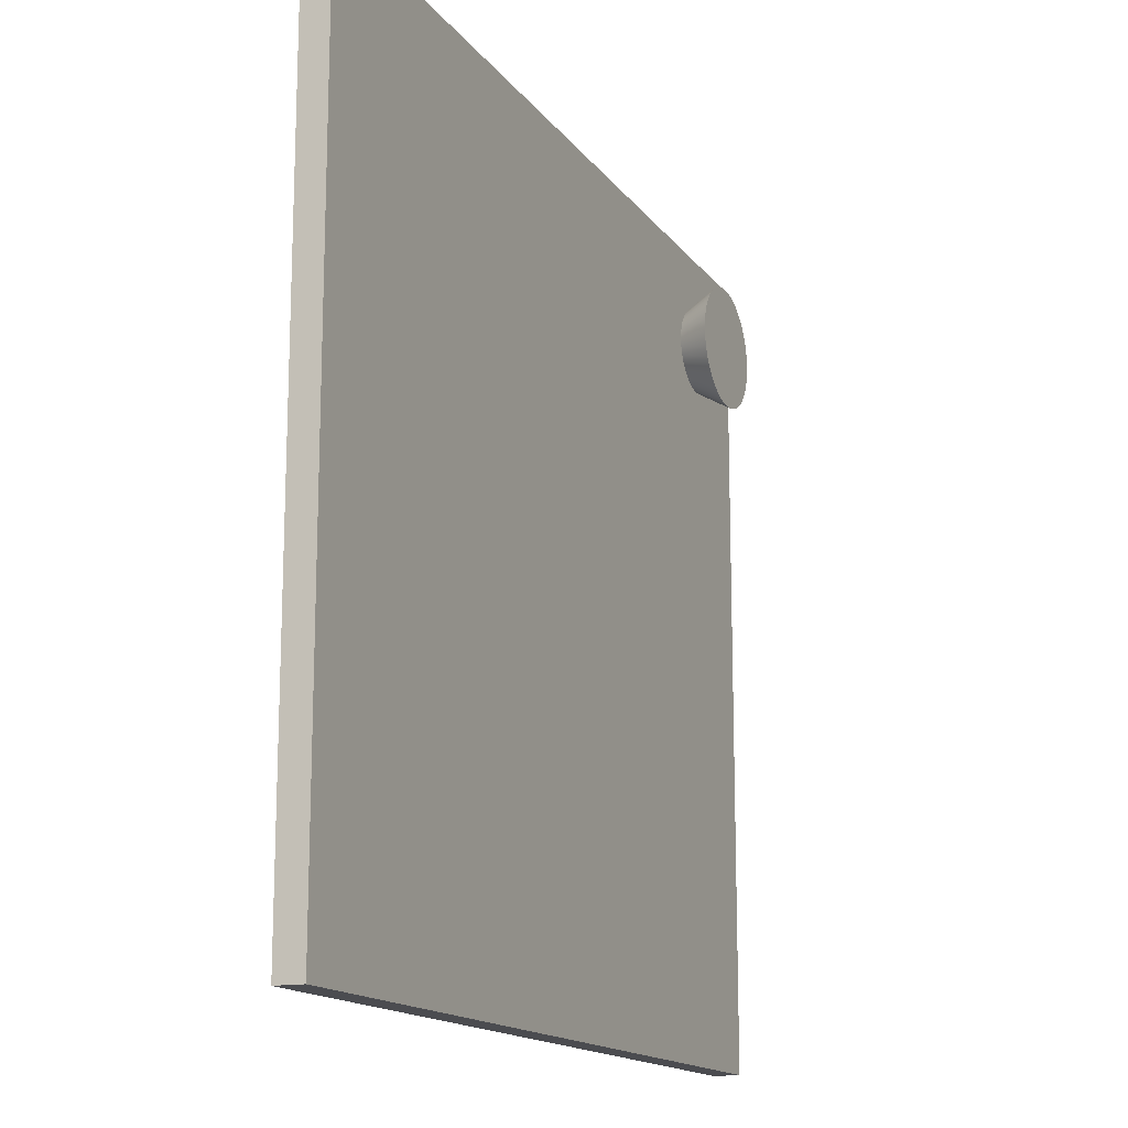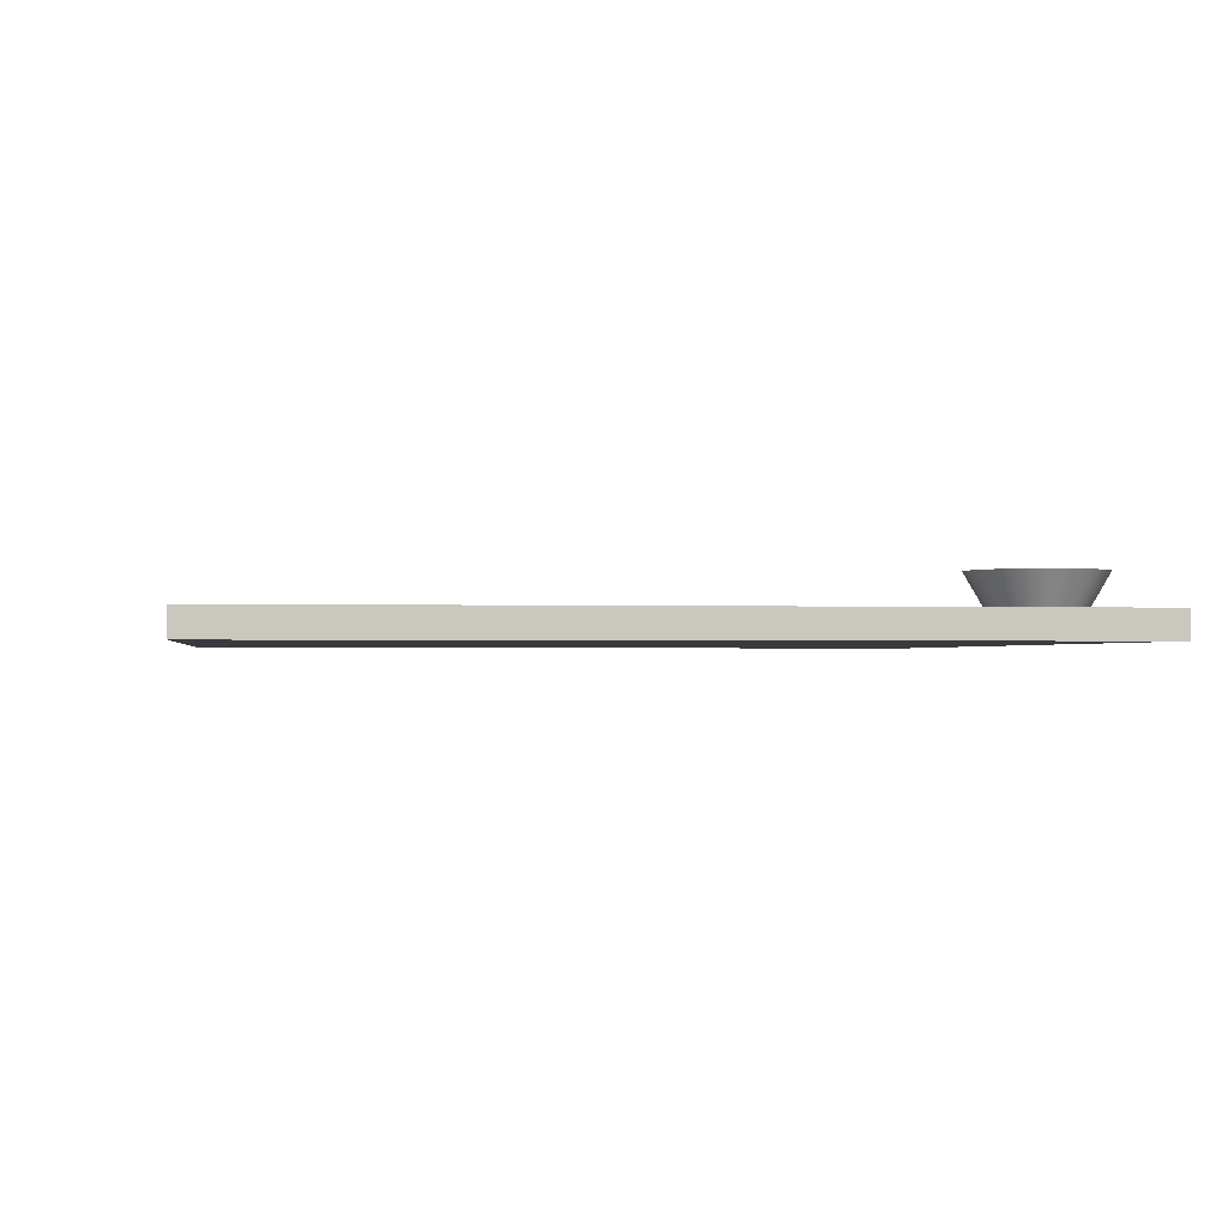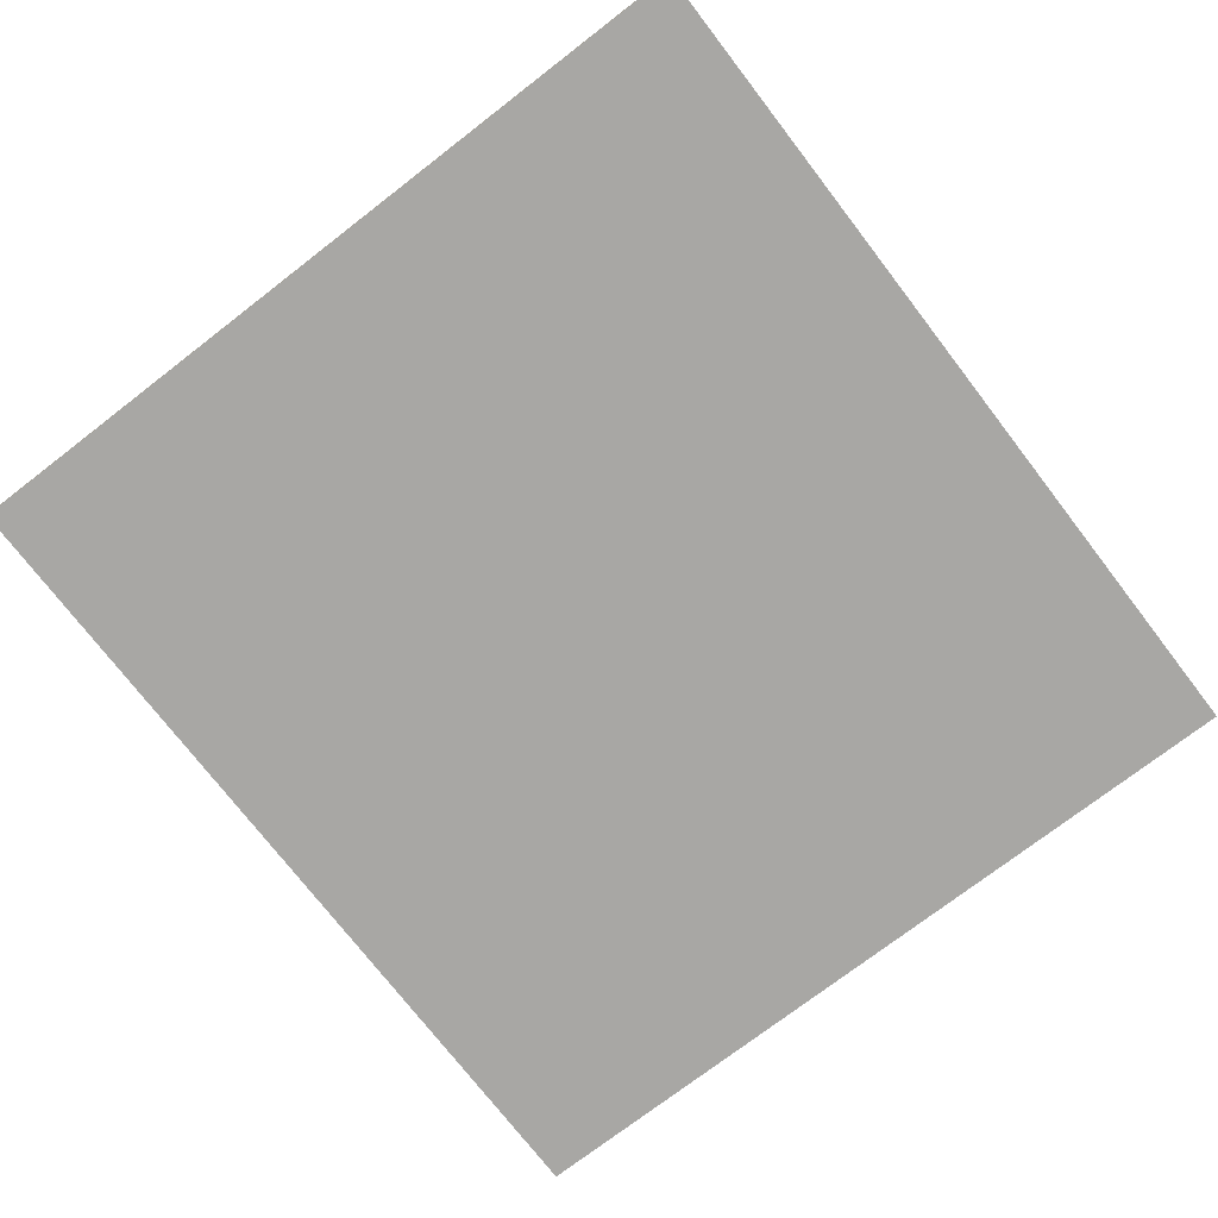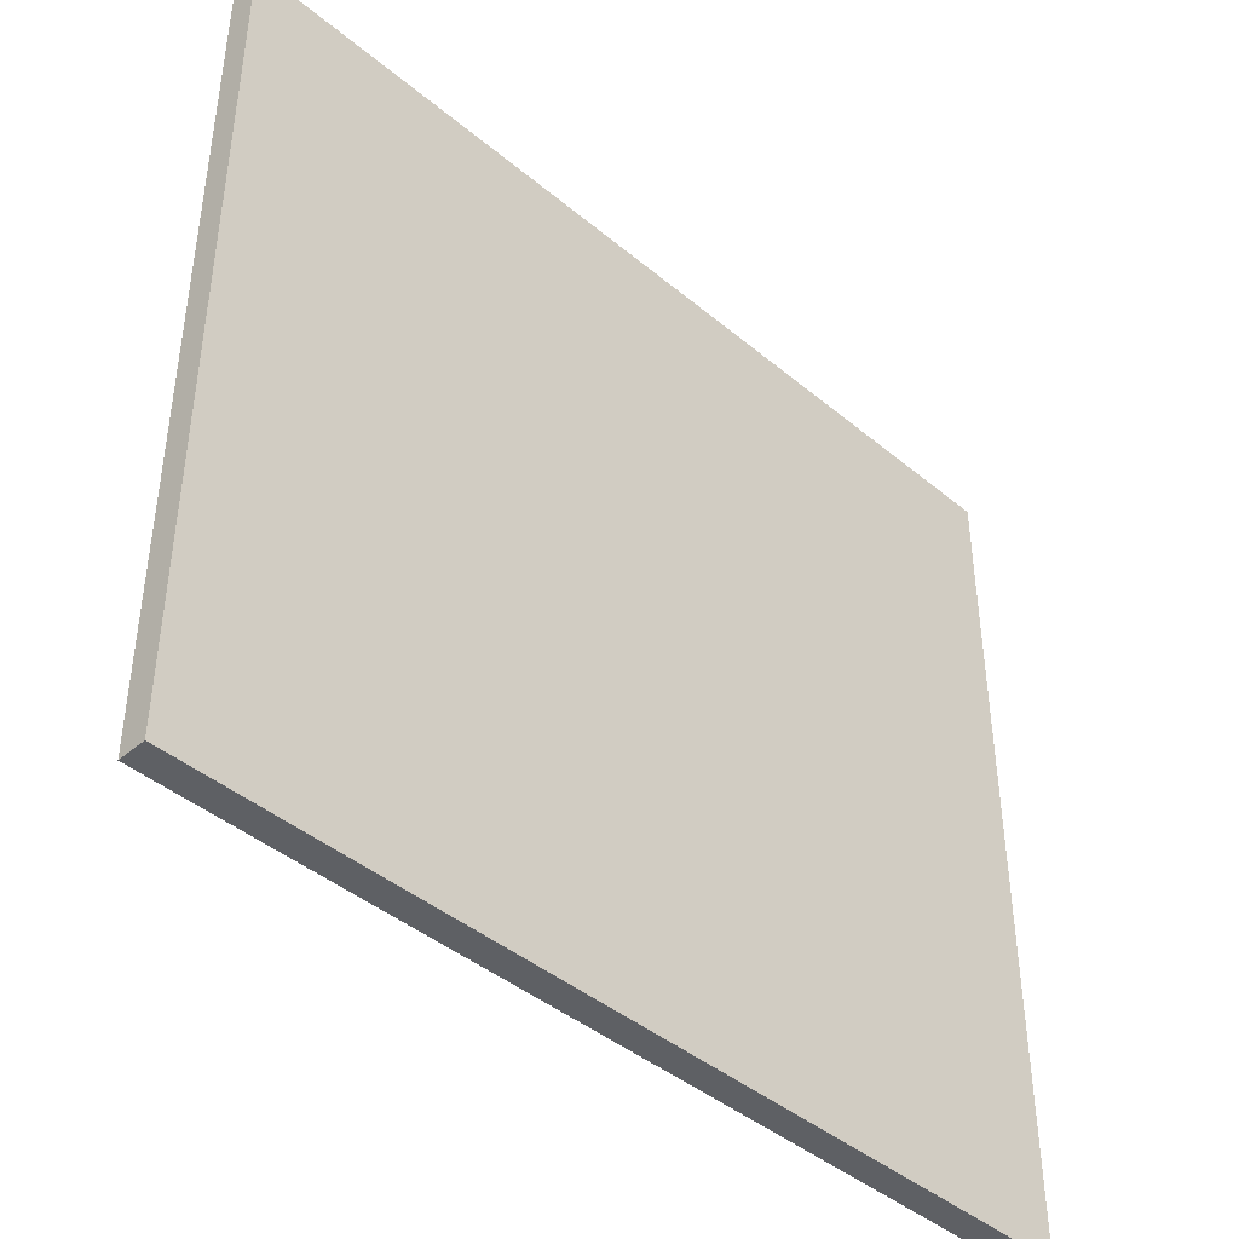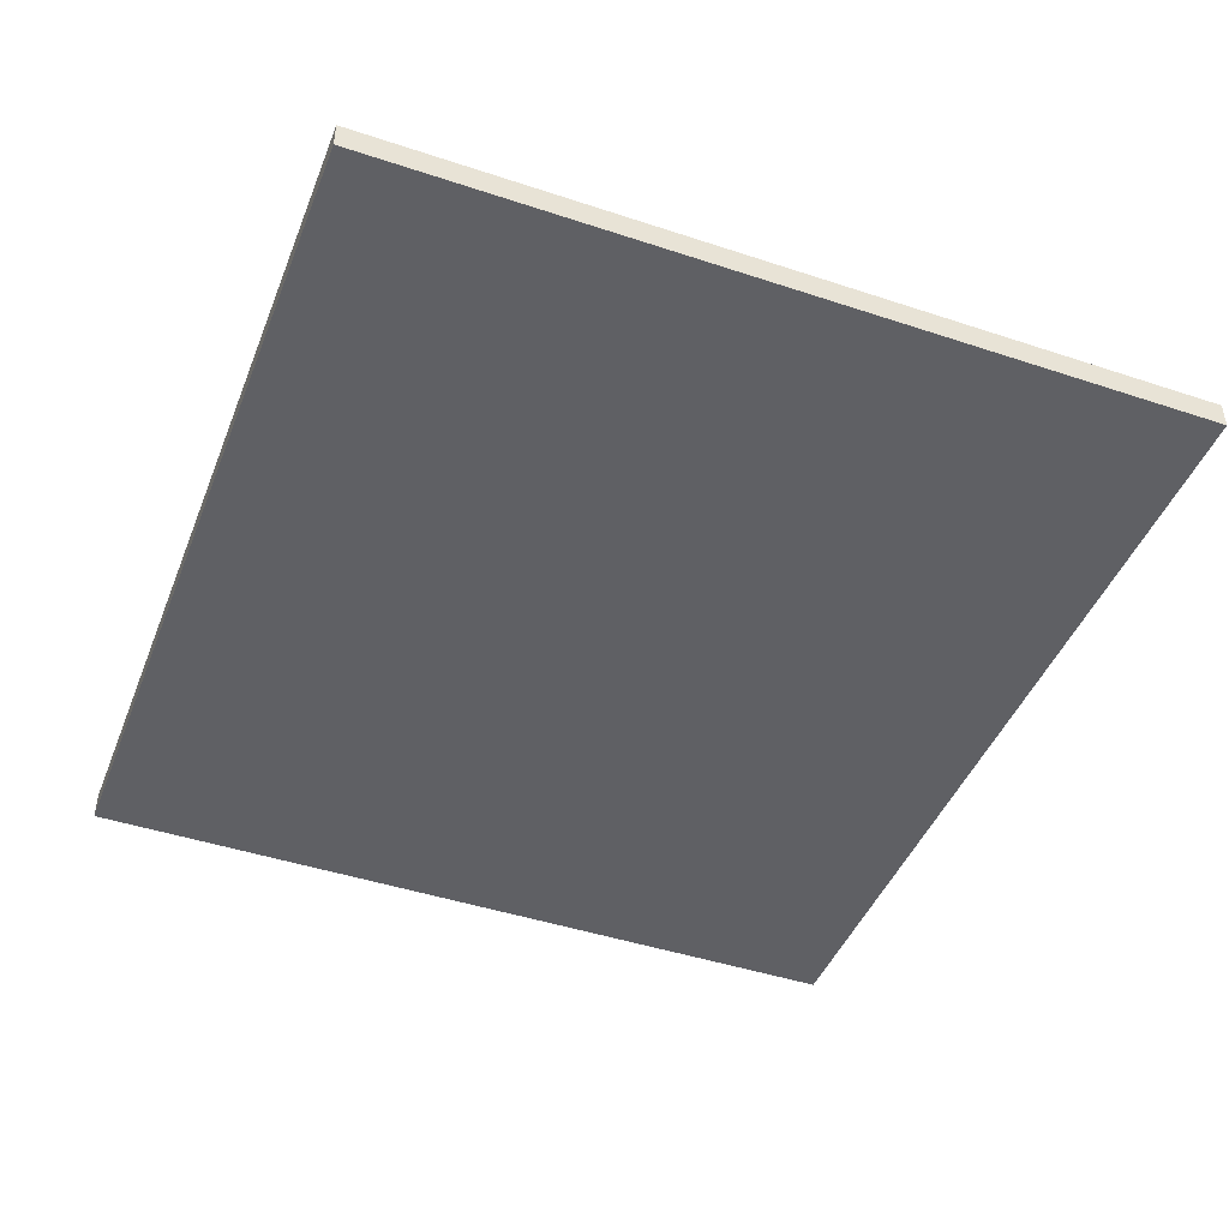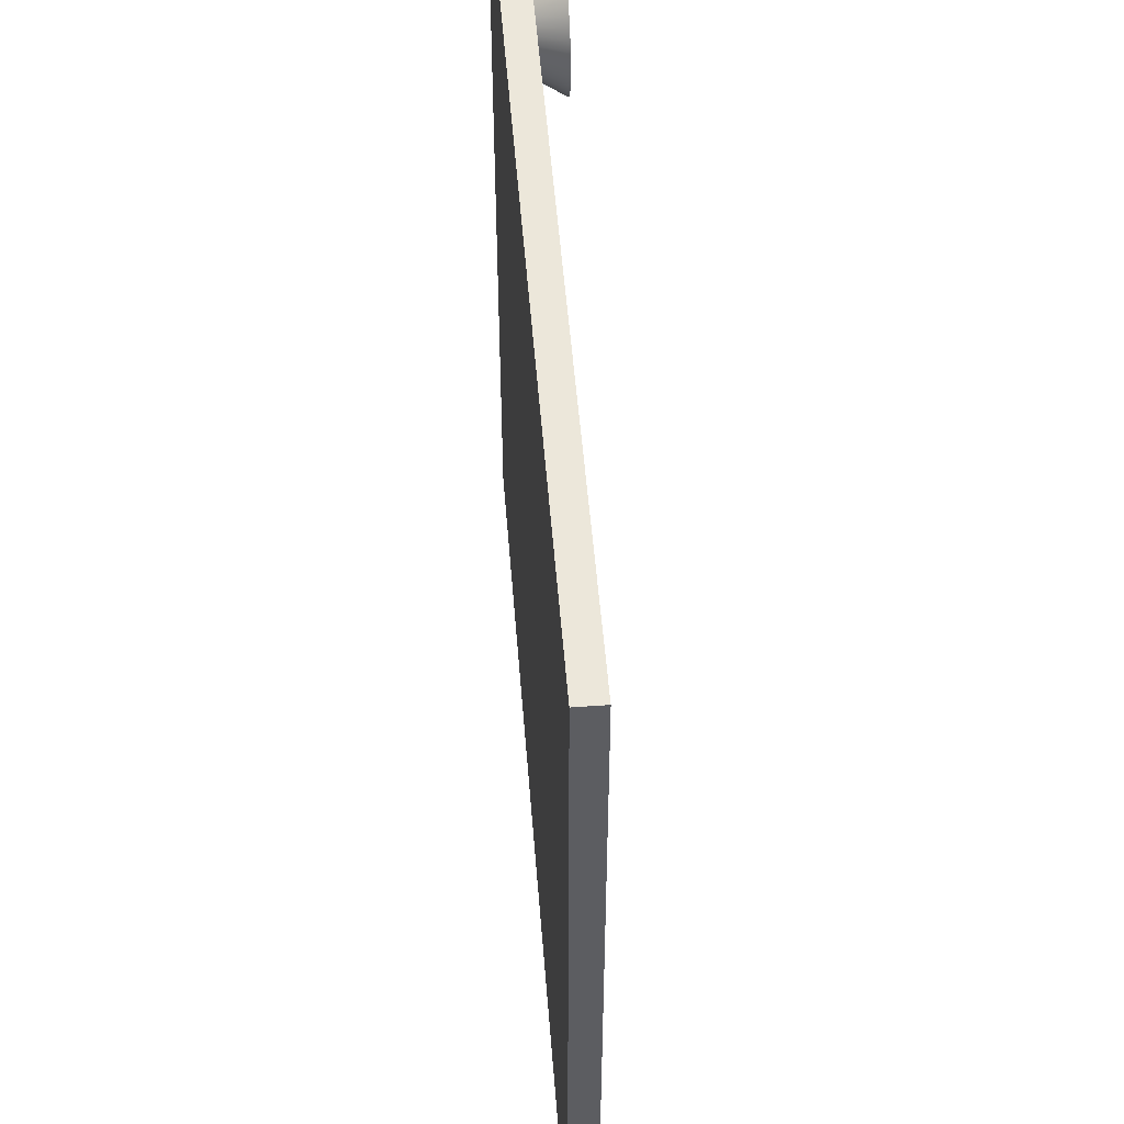
<metadata>
{"format":"obj","ext":"obj","renderer":"f3d","projection":"perspective","resolution":1024,"background":"white","views":[{"elev":-15.2,"azim":-66.7,"up":"+Y"},{"elev":-1.2,"azim":81.7,"up":"+Z"},{"elev":-74.6,"azim":-52.4,"up":"+Z"},{"elev":-42.8,"azim":135.3,"up":"+Y"},{"elev":-45.0,"azim":-111.0,"up":"+Z"},{"elev":51.8,"azim":-94.5,"up":"+Y"}]}
</metadata>
<code>
g element low door 1
v 1820 50 925
v 1820 50 900
v 1820 800 900
v 1820 800 925
v 1010 50 925
v 1010 50 900
v 1693 709.8 925
v 1694 717.1 925
v 1696 724.2 925
v 1699 730.8 925
v 1704 736.7 925
v 1709 741.7 925
v 1715 745.6 925
v 1722 748.2 925
v 1730 749.6 925
v 1737 749.6 925
v 1744 748.2 925
v 1751 745.6 925
v 1757 741.7 925
v 1763 736.7 925
v 1767 730.8 925
v 1771 724.2 925
v 1773 717.1 925
v 1773 709.8 925
v 1773 702.4 925
v 1771 695.3 925
v 1767 688.7 925
v 1763 682.8 925
v 1757 677.8 925
v 1751 674 925
v 1744 671.3 925
v 1737 669.9 925
v 1730 669.9 925
v 1722 671.3 925
v 1715 674 925
v 1709 677.8 925
v 1704 682.8 925
v 1699 688.7 925
v 1696 695.3 925
v 1694 702.4 925
v 1010 800 925
v 1010 800 900
v 1676 709.8 955
v 1677 718.5 955
v 1679 727.1 955
v 1682 735.2 955
v 1686 742.7 955
v 1692 749.5 955
v 1699 755.4 955
v 1706 760.1 955
v 1714 763.7 955
v 1722 766 955
v 1731 767 955
v 1740 766.7 955
v 1748 765 955
v 1757 762.1 955
v 1764 757.9 955
v 1771 752.6 955
v 1777 746.2 955
v 1783 739.1 955
v 1786 731.2 955
v 1789 722.8 955
v 1790 714.2 955
v 1790 705.4 955
v 1789 696.7 955
v 1786 688.3 955
v 1783 680.5 955
v 1777 673.3 955
v 1771 667 955
v 1764 661.7 955
v 1757 657.5 955
v 1748 654.5 955
v 1740 652.8 955
v 1731 652.5 955
v 1722 653.5 955
v 1714 655.8 955
v 1706 659.4 955
v 1699 664.2 955
v 1692 670 955
v 1686 676.8 955
v 1682 684.3 955
v 1679 692.5 955
v 1677 701 955
f 1 2 4
f 4 2 3
f 2 1 6
f 6 1 5
f 40 7 41
f 41 7 8
f 41 8 9
f 9 10 41
f 41 10 11
f 41 11 12
f 12 13 41
f 41 13 4
f 4 13 14
f 4 14 15
f 15 16 4
f 4 16 17
f 4 17 18
f 18 19 4
f 4 19 20
f 4 20 21
f 21 22 4
f 4 22 23
f 4 23 24
f 24 25 4
f 4 25 26
f 4 26 1
f 1 26 27
f 1 27 28
f 28 29 1
f 1 29 30
f 1 30 31
f 31 32 1
f 1 32 33
f 1 33 34
f 34 35 1
f 1 35 36
f 1 36 5
f 5 36 37
f 5 37 38
f 5 38 41
f 41 38 39
f 41 39 40
f 41 42 5
f 5 42 6
f 4 3 41
f 41 3 42
f 83 43 7
f 7 43 44
f 7 44 8
f 8 44 45
f 8 45 9
f 9 45 46
f 9 46 10
f 10 46 47
f 10 47 11
f 11 47 48
f 11 48 12
f 12 48 49
f 12 49 50
f 12 50 13
f 13 50 51
f 13 51 14
f 14 51 52
f 14 52 15
f 15 52 53
f 15 53 16
f 16 53 54
f 16 54 17
f 17 54 55
f 17 55 56
f 17 56 18
f 18 56 57
f 18 57 19
f 19 57 58
f 19 58 20
f 20 58 59
f 20 59 21
f 21 59 60
f 21 60 22
f 22 60 61
f 22 61 62
f 22 62 23
f 23 62 63
f 23 63 24
f 24 63 64
f 24 64 25
f 25 64 65
f 25 65 26
f 26 65 66
f 26 66 67
f 26 67 27
f 27 67 68
f 27 68 28
f 28 68 69
f 28 69 29
f 29 69 70
f 29 70 30
f 30 70 71
f 30 71 31
f 31 71 72
f 31 72 73
f 31 73 32
f 32 73 74
f 32 74 33
f 33 74 75
f 33 75 34
f 34 75 76
f 34 76 35
f 35 76 77
f 35 77 36
f 36 77 78
f 36 78 79
f 36 79 37
f 37 79 80
f 37 80 38
f 38 80 81
f 38 81 39
f 39 81 82
f 39 82 40
f 40 82 83
f 40 83 7
f 44 43 67
f 67 43 83
f 67 83 82
f 82 81 67
f 67 81 80
f 67 80 68
f 68 80 79
f 68 79 69
f 69 79 78
f 69 78 70
f 70 78 77
f 70 77 71
f 71 77 76
f 71 76 72
f 72 76 75
f 72 75 73
f 73 75 74
f 66 54 67
f 67 54 53
f 67 53 52
f 65 61 66
f 66 61 60
f 66 60 59
f 61 65 62
f 62 65 64
f 62 64 63
f 59 58 66
f 66 58 57
f 66 57 56
f 56 55 66
f 66 55 54
f 52 51 67
f 67 51 50
f 67 50 49
f 49 48 67
f 67 48 47
f 67 47 46
f 46 45 67
f 67 45 44
f 3 2 42
f 42 2 6

</code>
